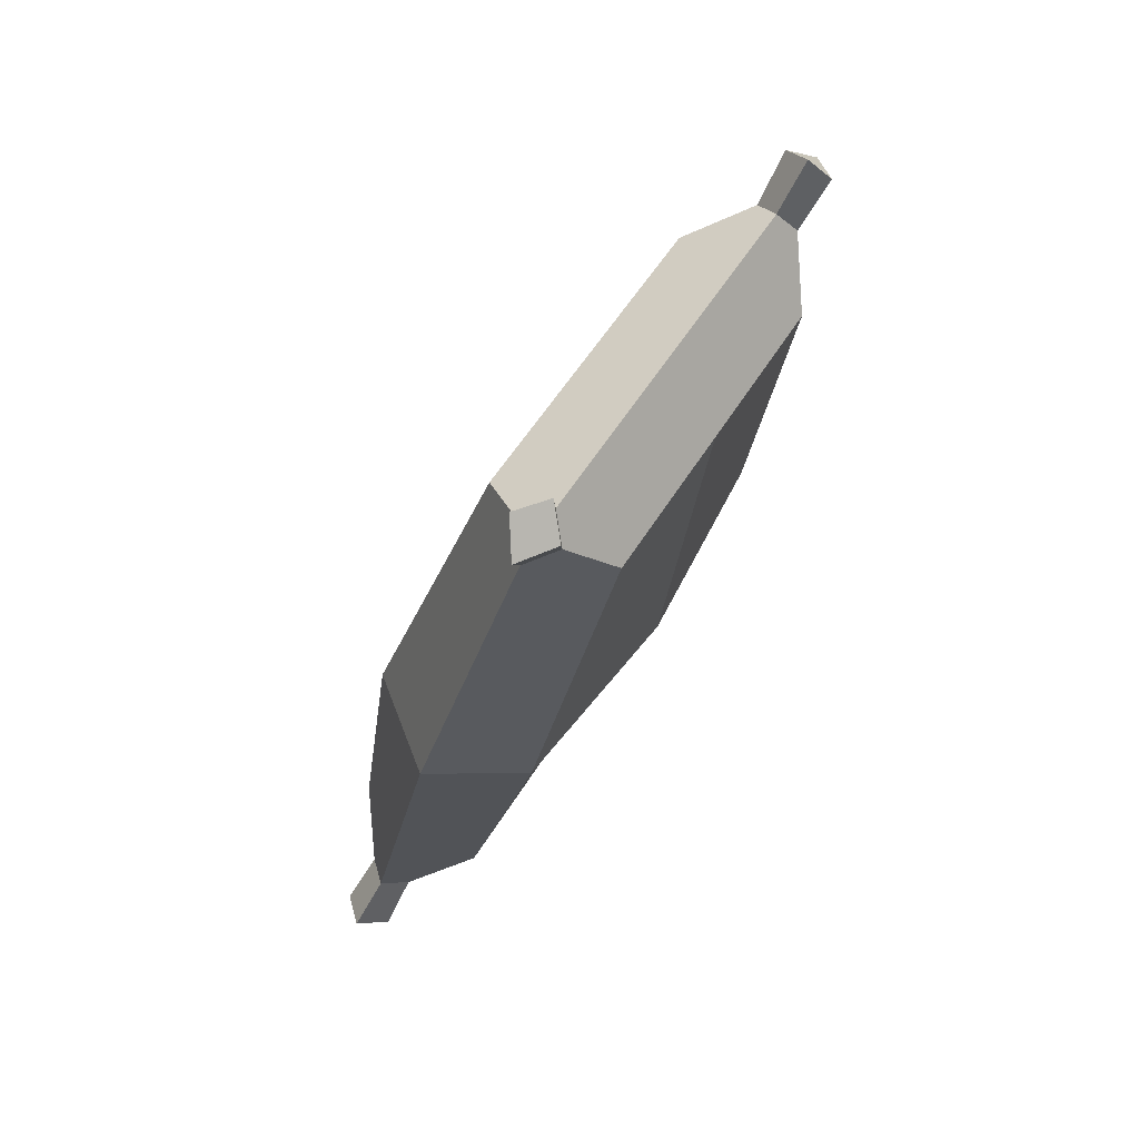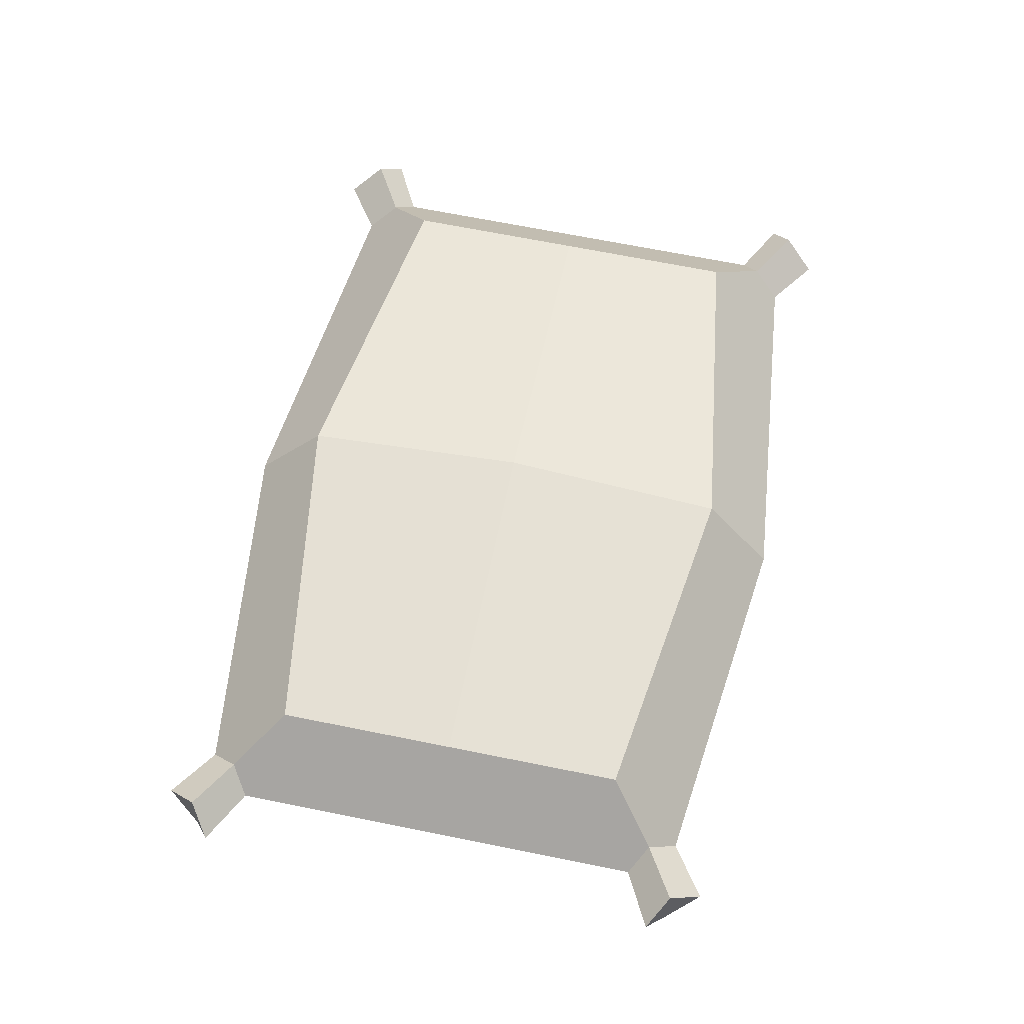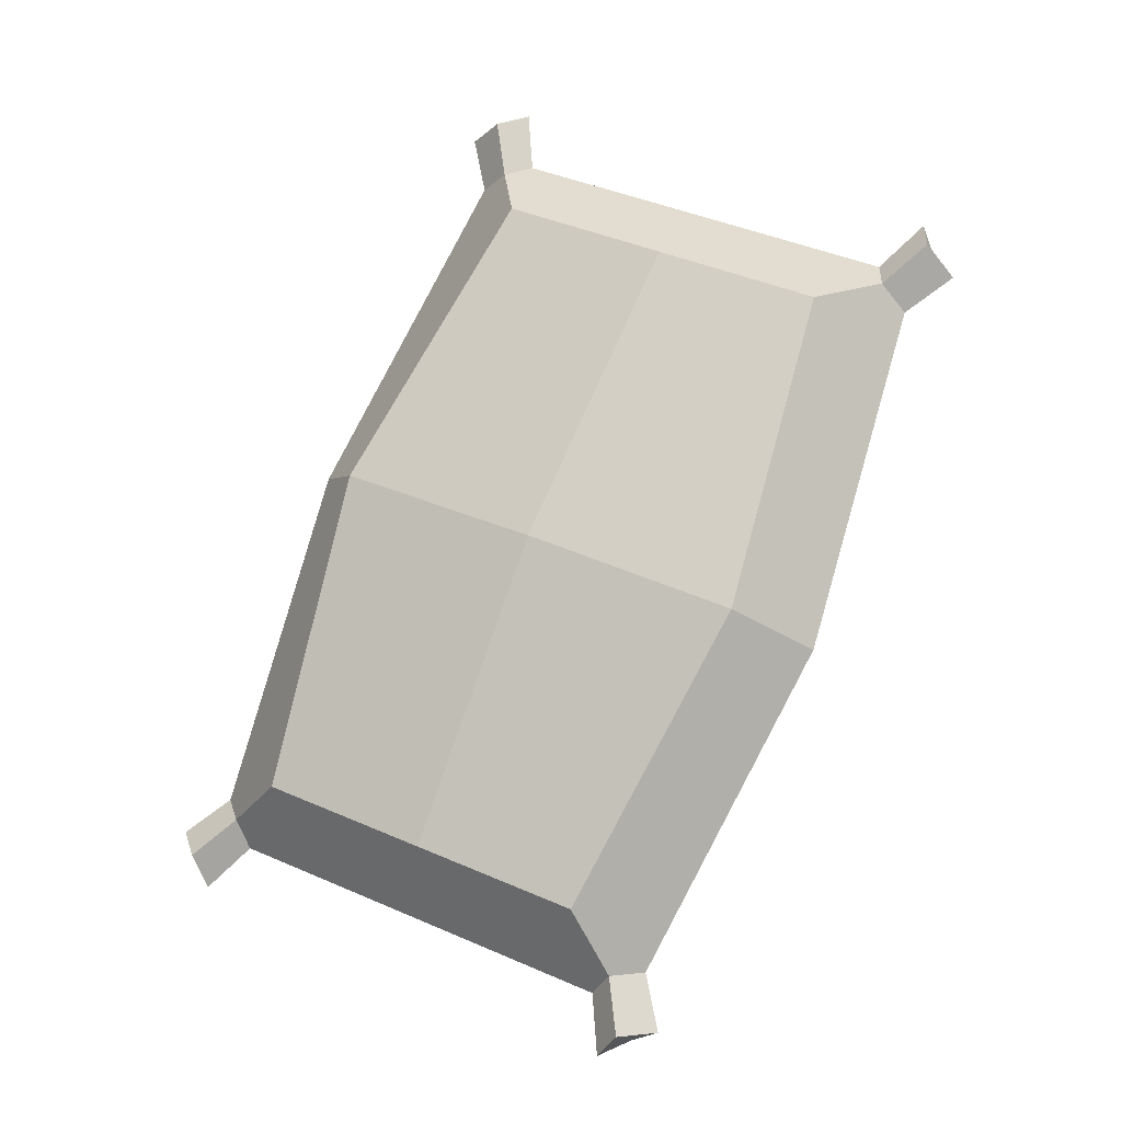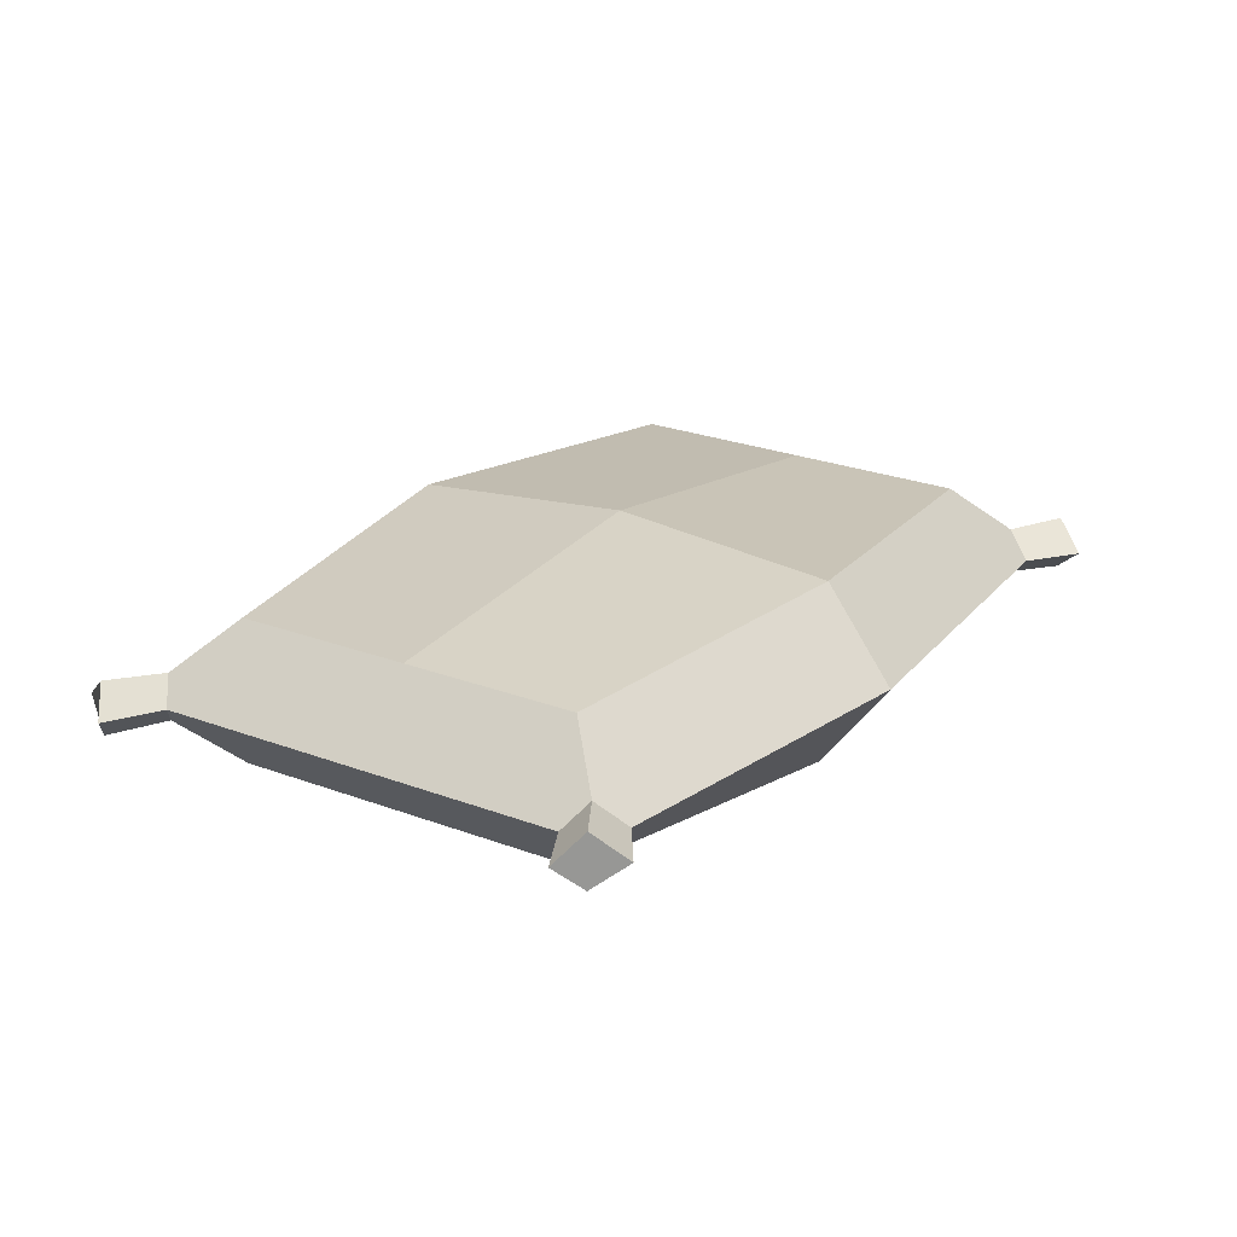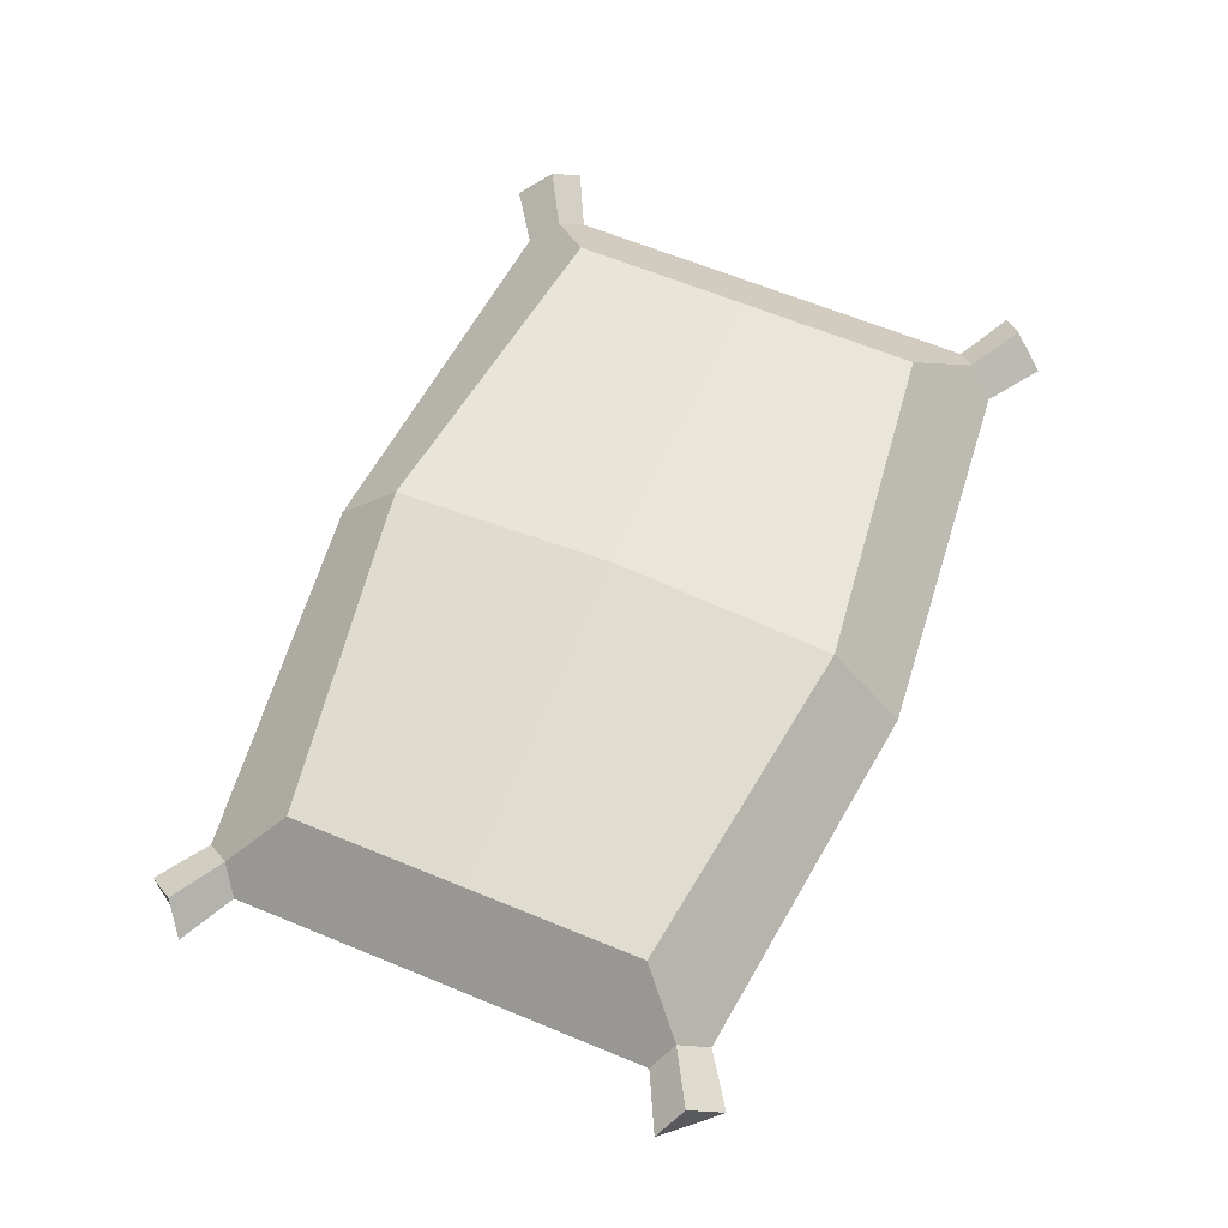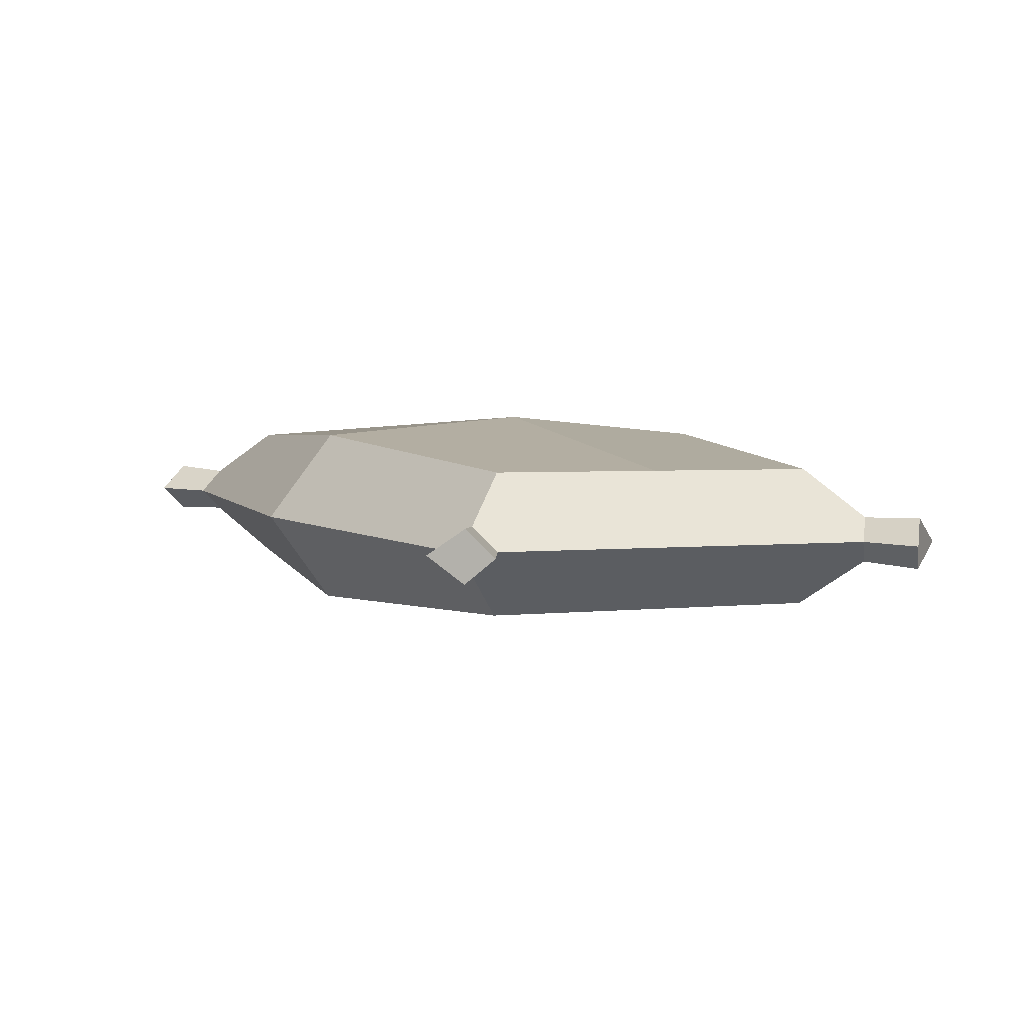
<metadata>
{"format":"obj","ext":"obj","renderer":"f3d","projection":"perspective","resolution":1024,"background":"white","views":[{"elev":79.6,"azim":124.3,"up":"+Z"},{"elev":59.3,"azim":168.3,"up":"+Y"},{"elev":-15.5,"azim":-161.3,"up":"+Z"},{"elev":21.3,"azim":-170.0,"up":"+Y"},{"elev":-27.2,"azim":-177.5,"up":"+Z"},{"elev":5.0,"azim":131.1,"up":"+Y"}]}
</metadata>
<code>
o Saco_Cube
v 84.96 0.03159 -6.485
v 84.96 0.1996 -6.488
v 84.57 0.02327 -6.653
v 84.57 0.1913 -6.655
v 85.27 0.02601 -7.213
v 85.27 0.1941 -7.216
v 84.88 0.01769 -7.381
v 84.88 0.1857 -7.383
v 84.99 0.1495 -6.341
v 85.04 0.1188 -6.347
v 85 0.0871 -6.34
v 84.96 0.118 -6.322
v 84.68 -0.002545 -7.038
v 84.67 0.2094 -7.041
v 85.17 0.00795 -6.827
v 85.16 0.2199 -6.83
v 85.24 0.1155 -6.797
v 84.6 0.1018 -7.072
v 84.76 0.02743 -6.569
v 84.76 0.1955 -6.571
v 85.08 0.02185 -7.297
v 85.08 0.1899 -7.299
v 85.11 0.1053 -7.375
v 84.73 0.112 -6.494
v 84.92 0.2385 -6.936
v 84.92 -0.02122 -6.932
v 84.96 0.1169 -6.396
v 84.99 0.08971 -6.412
v 85.02 0.1176 -6.418
v 84.99 0.1445 -6.413
v 84.5 0.07918 -6.624
v 84.5 0.1072 -6.592
v 84.5 0.134 -6.625
v 84.47 0.1058 -6.655
v 84.85 0.07282 -7.455
v 84.82 0.09972 -7.45
v 84.85 0.1276 -7.456
v 84.88 0.1004 -7.472
v 85.35 0.08335 -7.243
v 85.34 0.1102 -7.277
v 85.34 0.1382 -7.244
v 85.37 0.1115 -7.213
v 84.44 0.07511 -6.581
v 84.45 0.107 -6.544
v 84.44 0.1375 -6.582
v 84.41 0.1054 -6.617
v 84.85 0.06787 -7.527
v 84.8 0.09849 -7.521
v 84.84 0.1302 -7.528
v 84.88 0.09928 -7.547
v 85.4 0.07986 -7.286
v 85.39 0.1104 -7.324
v 85.4 0.1422 -7.287
v 85.43 0.1119 -7.251
g Saco_Cube_Saco
f 7 35 38 23 21
f 5 39 42 17 15
f 12 11 10 9
f 1 28 27 24 19
f 26 21 5 15
f 25 20 2 16
f 17 16 2 30 29
f 42 41 6 16 17
f 38 37 8 22 23
f 34 33 4 14 18
f 19 24 32 31 3
f 21 23 40 39 5
f 22 25 16 6
f 19 26 15 1
f 23 22 6 41 40
f 24 20 4 33 32
f 3 13 26 19
f 8 14 25 22
f 3 31 34 18 13
f 13 18 36 35 7
f 14 4 20 25
f 13 7 21 26
f 18 14 8 37 36
f 15 17 29 28 1
f 31 32 44 43
f 42 39 51 54
f 34 31 43 46
f 37 38 50 49
f 27 30 2 20 24
f 43 44 45 46
f 47 48 49 50
f 51 52 53 54
f 39 40 52 51
f 32 33 45 44
f 40 41 53 52
f 33 34 46 45
f 30 27 12 9
f 41 42 54 53
f 38 35 47 50
f 27 28 11 12
f 35 36 48 47
f 28 29 10 11
f 36 37 49 48
f 29 30 9 10

</code>
